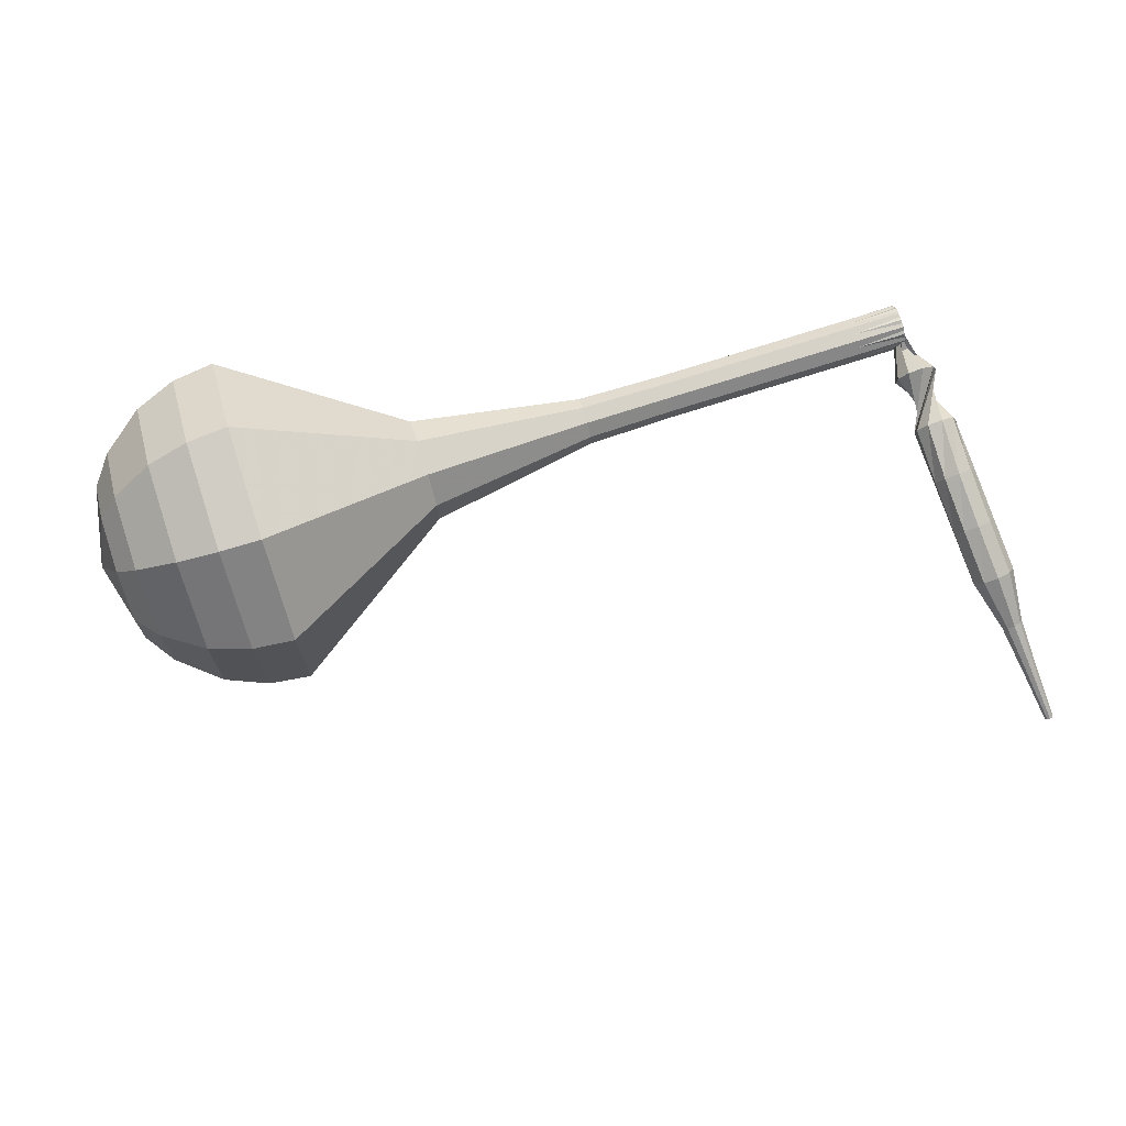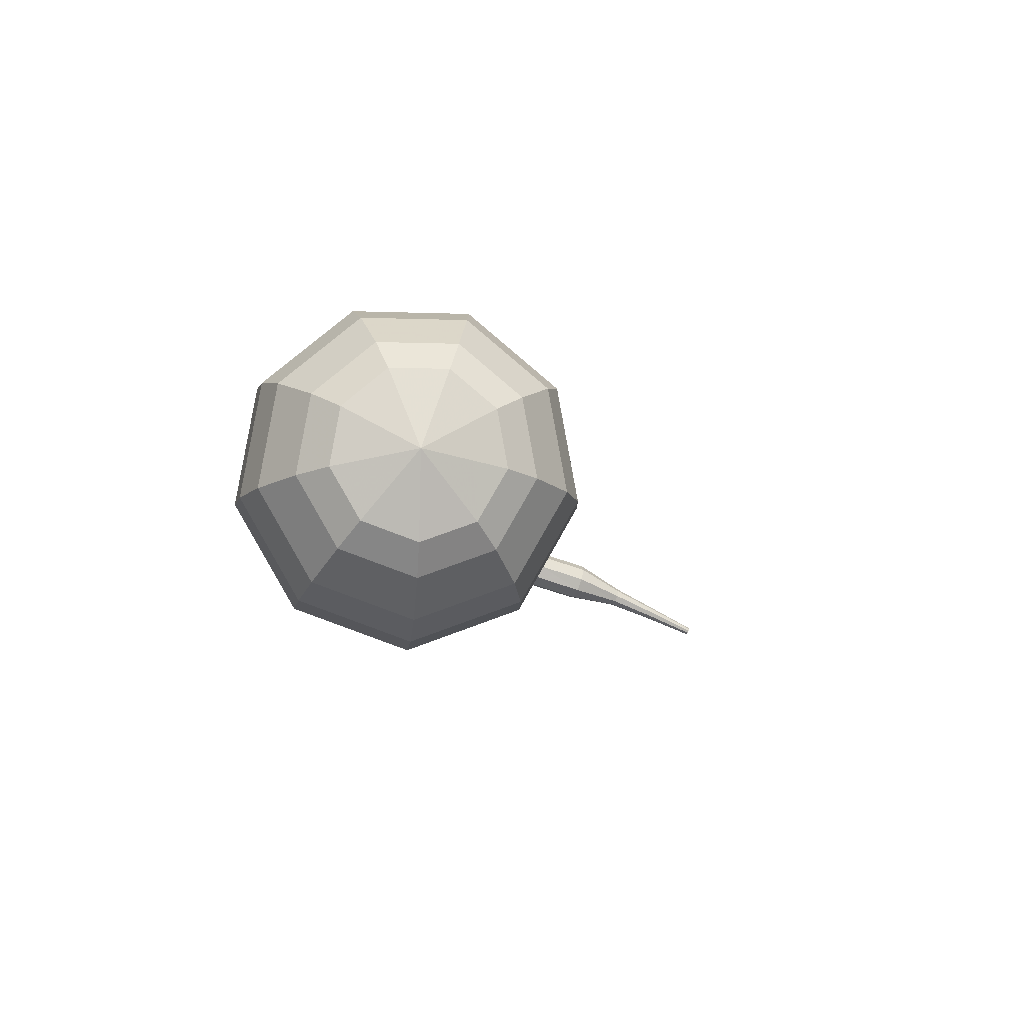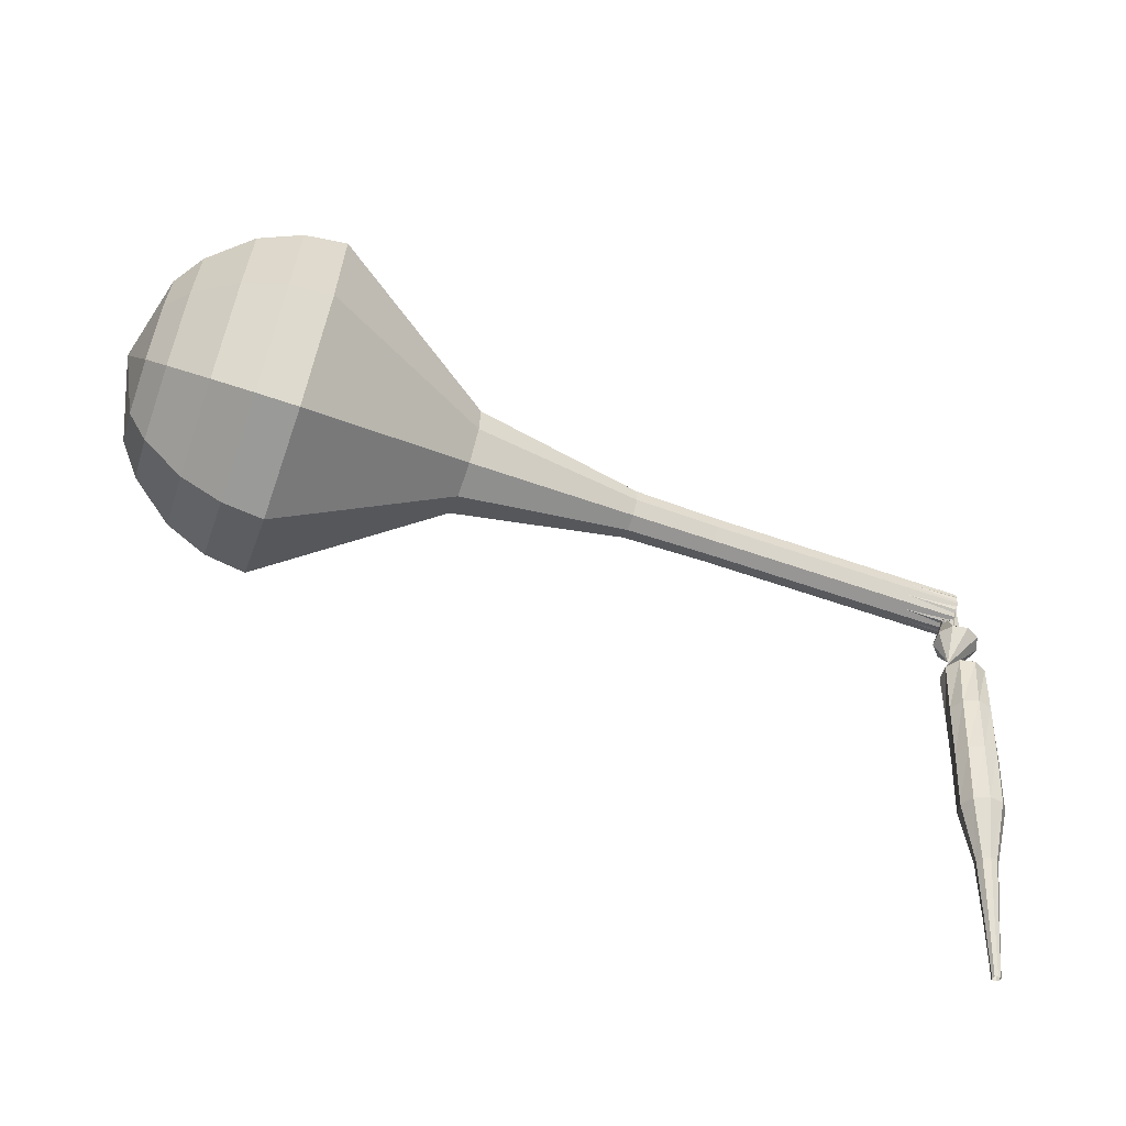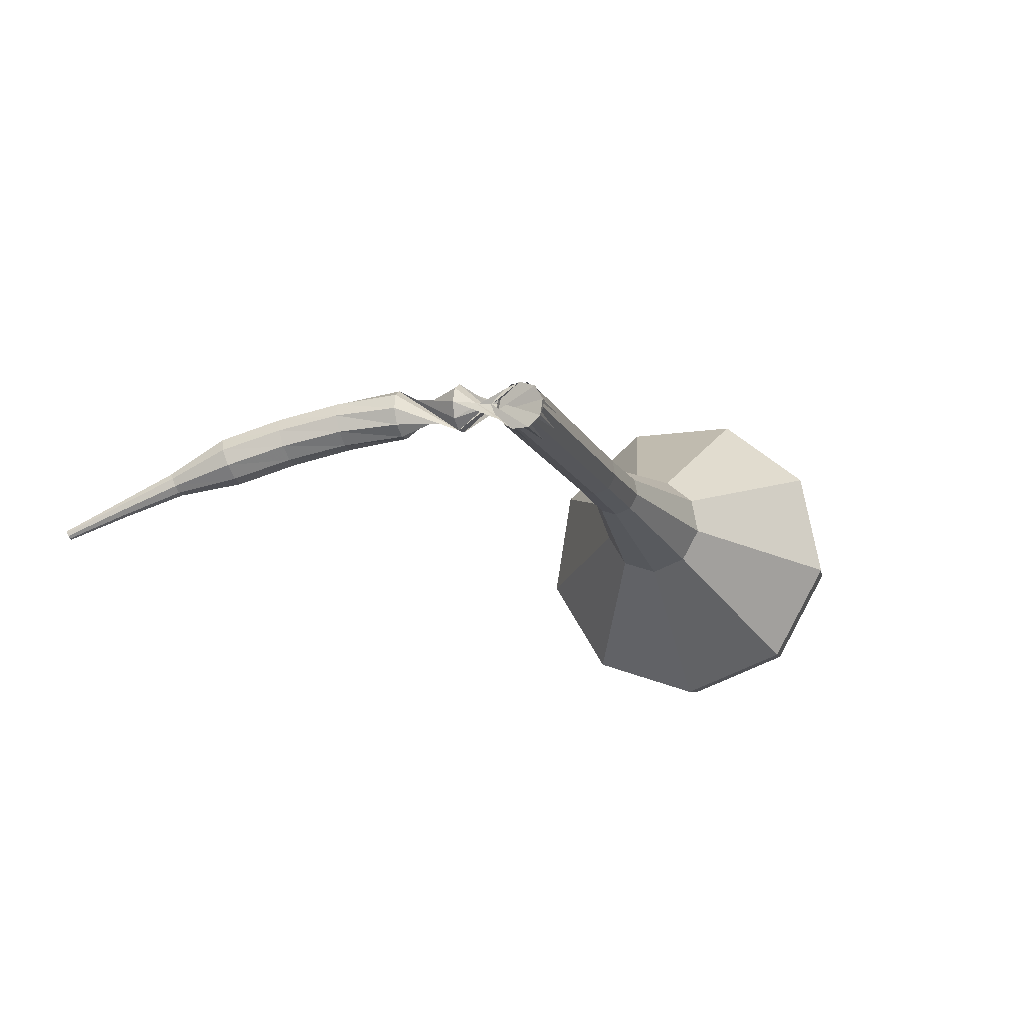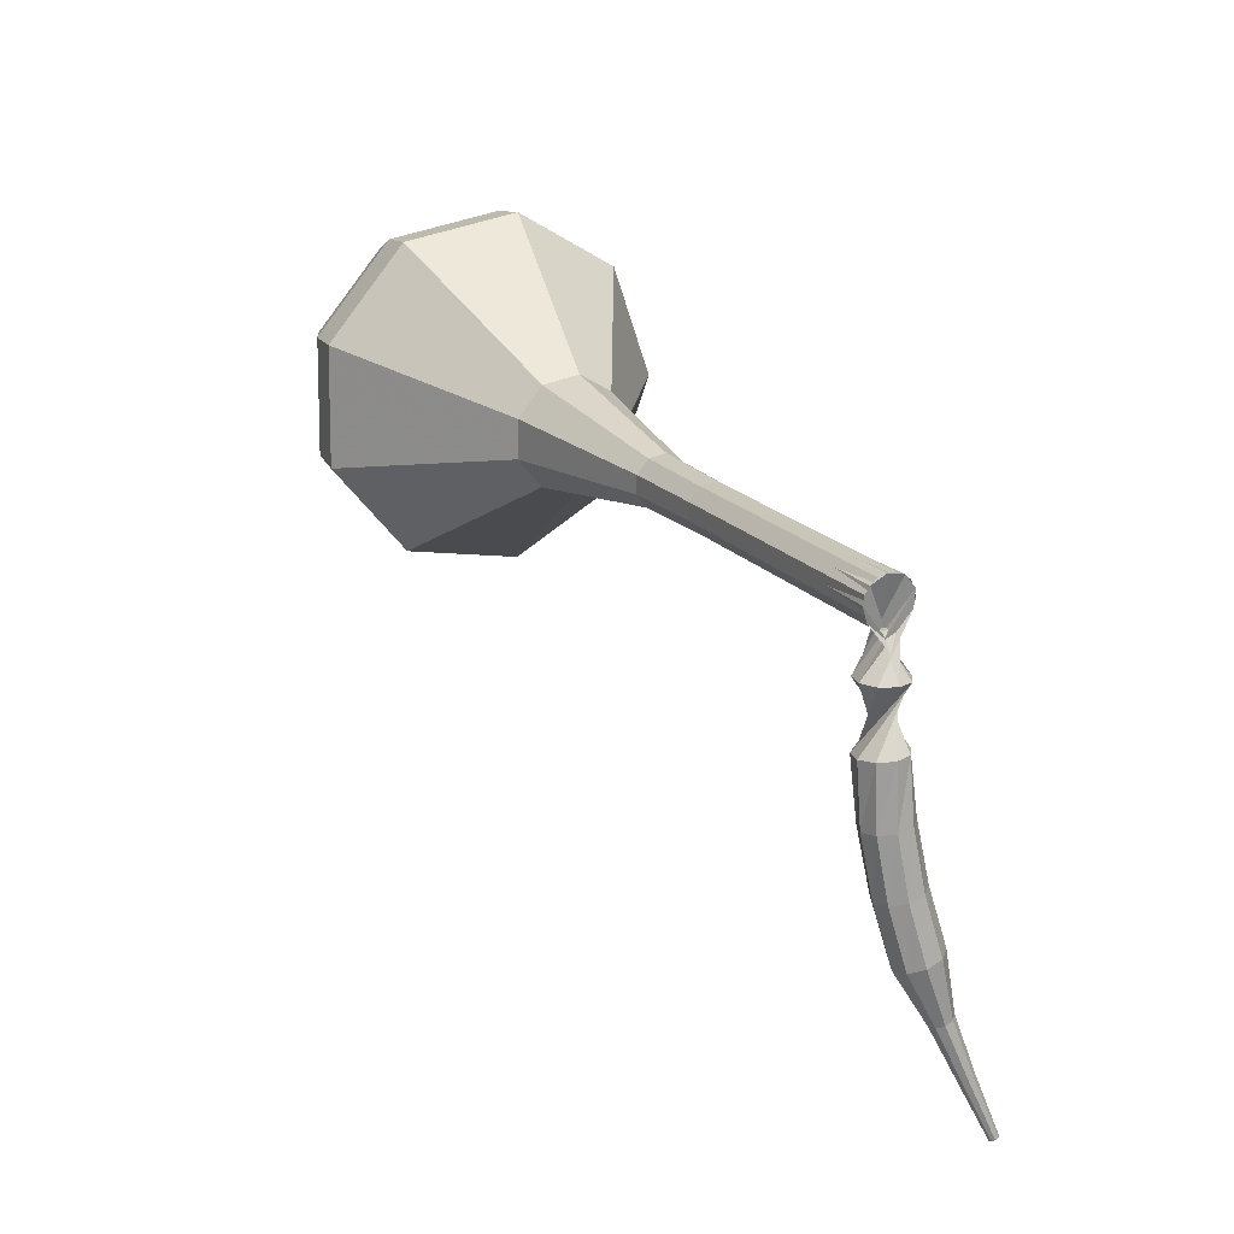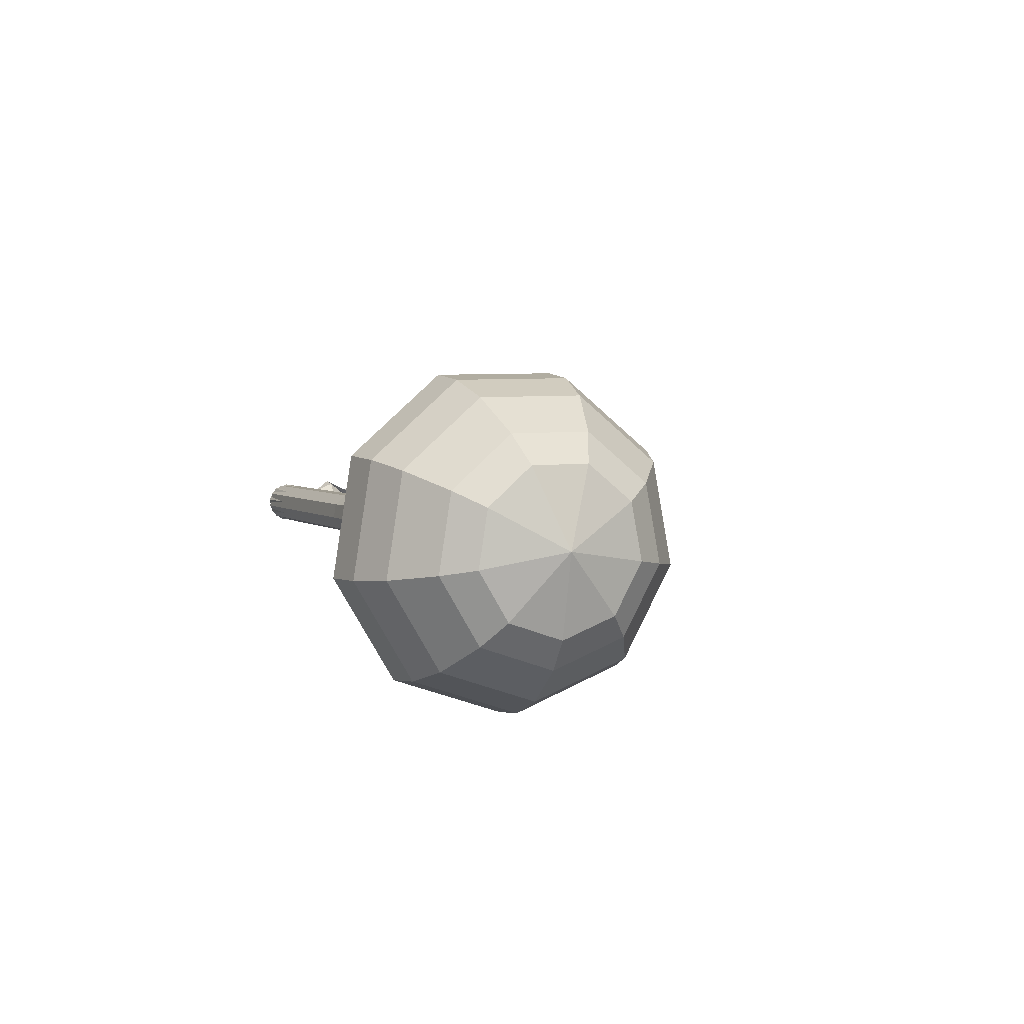
<metadata>
{"format":"obj","ext":"obj","renderer":"f3d","projection":"perspective","resolution":1024,"background":"white","views":[{"elev":79.5,"azim":160.4,"up":"+Y"},{"elev":-5.7,"azim":81.1,"up":"+Y"},{"elev":-57.7,"azim":162.8,"up":"+Z"},{"elev":-15.3,"azim":-74.4,"up":"+Y"},{"elev":16.9,"azim":-114.8,"up":"+Z"},{"elev":5.7,"azim":64.7,"up":"+Y"}]}
</metadata>
<code>
g tube1
v 164.8 153.2 157.2
v 164.9 154.4 154
v 164.8 157.3 152.3
v 164.7 160.7 152.9
v 164.5 162.9 155.5
v 164.4 162.9 158.9
v 164.4 160.7 161.5
v 164.5 157.3 162.1
v 164.7 154.4 160.4
v 164.8 153.2 157.2
v 165.7 154.6 157.2
v 165.7 155.5 154.9
v 165.7 157.6 153.6
v 165.6 160 154.1
v 165.5 161.6 156
v 165.4 161.6 158.4
v 165.4 160 160.4
v 165.5 157.6 160.8
v 165.6 155.4 159.5
v 165.7 154.6 157.2
v 166.5 158.3 157.2
v 166.5 158.3 157.2
v 166.5 158.3 157.2
v 166.5 158.3 157.2
v 166.5 158.3 157.2
v 166.5 158.3 157.2
v 166.5 158.3 157.2
v 166.5 158.3 157.2
v 166.5 158.3 157.2
v 166.5 158.3 157.2
v 128.2 157.9 156
v 128.3 157.7 155.4
v 128.3 157.1 155
v 128.3 156.4 155.2
v 128.3 156 155.7
v 128.2 156 156.4
v 128.2 156.4 156.9
v 128.1 157.1 157
v 128.1 157.7 156.7
v 128.2 157.9 156
v 128.8 156.2 153.5
v 128.1 156.1 153.5
v 127.5 156.4 153.5
v 127.3 157 153.5
v 127.5 157.7 153.5
v 128.1 158 153.5
v 128.8 157.9 153.5
v 129.2 157.4 153.5
v 129.2 156.7 153.5
v 128.8 156.2 153.5
v 127.3 157 151
v 127.6 157.6 151
v 128.2 158 150.9
v 128.8 157.9 150.9
v 129.3 157.3 151
v 129.3 156.6 151
v 128.8 156.1 151
v 128.2 156 151.1
v 127.6 156.3 151
v 127.3 157 151
v 127.3 156.9 148.5
v 127.6 157.5 148.4
v 128.3 157.7 148.4
v 128.9 157.5 148.4
v 129.3 156.9 148.5
v 129.2 156.2 148.6
v 128.7 155.8 148.6
v 128 155.8 148.7
v 127.4 156.2 148.6
v 127.3 156.9 148.5
v 127.2 156.4 146.1
v 127.6 157 145.9
v 128.2 157.2 145.8
v 128.9 156.9 145.8
v 129.2 156.3 146
v 129.1 155.7 146.1
v 128.5 155.3 146.3
v 127.8 155.3 146.3
v 127.3 155.8 146.2
v 127.2 156.4 146.1
v 127.1 155.7 143.7
v 127.4 156.3 143.5
v 128.1 156.5 143.3
v 128.7 156.2 143.4
v 129 155.6 143.5
v 128.9 155 143.8
v 128.3 154.6 143.9
v 127.7 154.6 144
v 127.2 155.1 143.9
v 127.1 155.7 143.7
v 127.4 154.8 141.3
v 127.5 155 141.2
v 127.9 155.1 141.1
v 128.2 155 141.2
v 128.3 154.7 141.3
v 128.3 154.4 141.4
v 128 154.2 141.5
v 127.6 154.2 141.5
v 127.4 154.4 141.4
v 127.4 154.8 141.3
v 127.3 153.8 139
v 127.4 153.9 138.9
v 127.6 154 138.9
v 127.8 153.9 138.9
v 127.9 153.7 139
v 127.9 153.5 139.1
v 127.7 153.4 139.1
v 127.5 153.4 139.1
v 127.3 153.5 139.1
v 127.3 153.8 139
v 127.2 152.7 136.7
v 127.2 152.8 136.7
v 127.4 152.8 136.6
v 127.5 152.8 136.7
v 127.5 152.7 136.7
v 127.5 152.6 136.8
v 127.4 152.5 136.8
v 127.3 152.5 136.8
v 127.2 152.6 136.8
v 127.2 152.7 136.7
f 1 2 12
f 12 11 1
f 2 3 13
f 13 12 2
f 3 4 14
f 14 13 3
f 4 5 15
f 15 14 4
f 5 6 16
f 16 15 5
f 6 7 17
f 17 16 6
f 7 8 18
f 18 17 7
f 8 9 19
f 19 18 8
f 9 10 20
f 20 19 9
f 11 12 22
f 22 21 11
f 12 13 23
f 23 22 12
f 13 14 24
f 24 23 13
f 14 15 25
f 25 24 14
f 15 16 26
f 26 25 15
f 16 17 27
f 27 26 16
f 17 18 28
f 28 27 17
f 18 19 29
f 29 28 18
f 19 20 30
f 30 29 19
f 21 22 32
f 32 31 21
f 22 23 33
f 33 32 22
f 23 24 34
f 34 33 23
f 24 25 35
f 35 34 24
f 25 26 36
f 36 35 25
f 26 27 37
f 37 36 26
f 27 28 38
f 38 37 27
f 28 29 39
f 39 38 28
f 29 30 40
f 40 39 29
f 31 32 42
f 42 41 31
f 32 33 43
f 43 42 32
f 33 34 44
f 44 43 33
f 34 35 45
f 45 44 34
f 35 36 46
f 46 45 35
f 36 37 47
f 47 46 36
f 37 38 48
f 48 47 37
f 38 39 49
f 49 48 38
f 39 40 50
f 50 49 39
f 41 42 52
f 52 51 41
f 42 43 53
f 53 52 42
f 43 44 54
f 54 53 43
f 44 45 55
f 55 54 44
f 45 46 56
f 56 55 45
f 46 47 57
f 57 56 46
f 47 48 58
f 58 57 47
f 48 49 59
f 59 58 48
f 49 50 60
f 60 59 49
f 51 52 62
f 62 61 51
f 52 53 63
f 63 62 52
f 53 54 64
f 64 63 53
f 54 55 65
f 65 64 54
f 55 56 66
f 66 65 55
f 56 57 67
f 67 66 56
f 57 58 68
f 68 67 57
f 58 59 69
f 69 68 58
f 59 60 70
f 70 69 59
f 61 62 72
f 72 71 61
f 62 63 73
f 73 72 62
f 63 64 74
f 74 73 63
f 64 65 75
f 75 74 64
f 65 66 76
f 76 75 65
f 66 67 77
f 77 76 66
f 67 68 78
f 78 77 67
f 68 69 79
f 79 78 68
f 69 70 80
f 80 79 69
f 71 72 82
f 82 81 71
f 72 73 83
f 83 82 72
f 73 74 84
f 84 83 73
f 74 75 85
f 85 84 74
f 75 76 86
f 86 85 75
f 76 77 87
f 87 86 76
f 77 78 88
f 88 87 77
f 78 79 89
f 89 88 78
f 79 80 90
f 90 89 79
f 81 82 92
f 92 91 81
f 82 83 93
f 93 92 82
f 83 84 94
f 94 93 83
f 84 85 95
f 95 94 84
f 85 86 96
f 96 95 85
f 86 87 97
f 97 96 86
f 87 88 98
f 98 97 87
f 88 89 99
f 99 98 88
f 89 90 100
f 100 99 89
f 91 92 102
f 102 101 91
f 92 93 103
f 103 102 92
f 93 94 104
f 104 103 93
f 94 95 105
f 105 104 94
f 95 96 106
f 106 105 95
f 96 97 107
f 107 106 96
f 97 98 108
f 108 107 97
f 98 99 109
f 109 108 98
f 99 100 110
f 110 109 99
f 101 102 112
f 112 111 101
f 102 103 113
f 113 112 102
f 103 104 114
f 114 113 103
f 104 105 115
f 115 114 104
f 105 106 116
f 116 115 105
f 106 107 117
f 117 116 106
f 107 108 118
f 118 117 107
f 108 109 119
f 119 118 108
f 109 110 120
f 120 119 109
v 128.3 155.9 156
v 128.3 156.2 155.4
v 128.3 156.7 155
v 128.2 157.4 155.2
v 128.2 157.9 155.7
v 128.2 157.9 156.4
v 128.2 157.4 156.9
v 128.2 156.7 157
v 128.2 156.2 156.7
v 128.3 155.9 156
v 132.1 156.1 156.1
v 132.1 156.3 155.5
v 132.1 156.9 155.2
v 132.1 157.6 155.3
v 132 158 155.8
v 132 158 156.5
v 132 157.6 157
v 132 156.9 157.1
v 132.1 156.3 156.8
v 132.1 156.1 156.1
v 136 156.2 156.3
v 136 156.4 155.6
v 136 157 155.3
v 135.9 157.7 155.4
v 135.9 158.1 155.9
v 135.9 158.1 156.6
v 135.9 157.7 157.1
v 135.9 157 157.3
v 135.9 156.4 156.9
v 136 156.2 156.3
v 139.8 156.3 156.4
v 139.8 156.6 155.7
v 139.8 157.2 155.4
v 139.8 157.8 155.5
v 139.7 158.3 156
v 139.7 158.3 156.7
v 139.7 157.8 157.3
v 139.7 157.2 157.4
v 139.8 156.6 157
v 139.8 156.3 156.4
v 143.6 156.4 156.5
v 143.7 156.6 155.8
v 143.7 157.3 155.4
v 143.6 158 155.6
v 143.6 158.5 156.1
v 143.6 158.5 156.9
v 143.6 158 157.4
v 143.6 157.3 157.6
v 143.6 156.6 157.2
v 143.6 156.4 156.5
v 151.4 155.4 156.8
v 151.4 155.9 155.2
v 151.4 157.3 154.4
v 151.3 158.9 154.7
v 151.3 160 155.9
v 151.2 159.9 157.6
v 151.2 158.9 158.8
v 151.2 157.3 159.1
v 151.3 155.9 158.3
v 151.4 155.4 156.8
v 159.3 150.5 157
v 159.4 152.3 152.2
v 159.3 156.7 149.6
v 159.1 161.8 150.5
v 158.8 165 154.4
v 158.7 165 159.6
v 158.7 161.7 163.5
v 158.8 156.7 164.4
v 159 152.3 161.8
v 159.3 150.5 157
v 161.1 150.8 157.1
v 161.2 152.5 152.4
v 161.1 156.8 149.9
v 160.9 161.7 150.8
v 160.7 164.9 154.6
v 160.6 164.9 159.5
v 160.5 161.7 163.3
v 160.7 156.8 164.2
v 160.9 152.5 161.7
v 161.1 150.8 157.1
v 163 151.6 157.1
v 163.1 153.2 152.9
v 163 157 150.7
v 162.8 161.4 151.5
v 162.6 164.2 154.9
v 162.5 164.2 159.3
v 162.5 161.4 162.7
v 162.6 157 163.5
v 162.8 153.2 161.3
v 163 151.6 157.1
v 164.8 153.2 157.2
v 164.9 154.4 154
v 164.8 157.3 152.3
v 164.7 160.7 152.9
v 164.5 162.9 155.5
v 164.4 162.9 158.9
v 164.4 160.7 161.5
v 164.5 157.3 162.1
v 164.7 154.4 160.4
v 164.8 153.2 157.2
v 165.7 154.6 157.2
v 165.7 155.5 154.9
v 165.7 157.6 153.6
v 165.6 160 154.1
v 165.5 161.6 156
v 165.4 161.6 158.4
v 165.4 160 160.4
v 165.5 157.6 160.8
v 165.6 155.4 159.5
v 165.7 154.6 157.2
v 166.5 158.3 157.2
v 166.5 158.3 157.2
v 166.5 158.3 157.2
v 166.5 158.3 157.2
v 166.5 158.3 157.2
v 166.5 158.3 157.2
v 166.5 158.3 157.2
v 166.5 158.3 157.2
v 166.5 158.3 157.2
v 166.5 158.3 157.2
f 121 122 132
f 132 131 121
f 122 123 133
f 133 132 122
f 123 124 134
f 134 133 123
f 124 125 135
f 135 134 124
f 125 126 136
f 136 135 125
f 126 127 137
f 137 136 126
f 127 128 138
f 138 137 127
f 128 129 139
f 139 138 128
f 129 130 140
f 140 139 129
f 131 132 142
f 142 141 131
f 132 133 143
f 143 142 132
f 133 134 144
f 144 143 133
f 134 135 145
f 145 144 134
f 135 136 146
f 146 145 135
f 136 137 147
f 147 146 136
f 137 138 148
f 148 147 137
f 138 139 149
f 149 148 138
f 139 140 150
f 150 149 139
f 141 142 152
f 152 151 141
f 142 143 153
f 153 152 142
f 143 144 154
f 154 153 143
f 144 145 155
f 155 154 144
f 145 146 156
f 156 155 145
f 146 147 157
f 157 156 146
f 147 148 158
f 158 157 147
f 148 149 159
f 159 158 148
f 149 150 160
f 160 159 149
f 151 152 162
f 162 161 151
f 152 153 163
f 163 162 152
f 153 154 164
f 164 163 153
f 154 155 165
f 165 164 154
f 155 156 166
f 166 165 155
f 156 157 167
f 167 166 156
f 157 158 168
f 168 167 157
f 158 159 169
f 169 168 158
f 159 160 170
f 170 169 159
f 161 162 172
f 172 171 161
f 162 163 173
f 173 172 162
f 163 164 174
f 174 173 163
f 164 165 175
f 175 174 164
f 165 166 176
f 176 175 165
f 166 167 177
f 177 176 166
f 167 168 178
f 178 177 167
f 168 169 179
f 179 178 168
f 169 170 180
f 180 179 169
f 171 172 182
f 182 181 171
f 172 173 183
f 183 182 172
f 173 174 184
f 184 183 173
f 174 175 185
f 185 184 174
f 175 176 186
f 186 185 175
f 176 177 187
f 187 186 176
f 177 178 188
f 188 187 177
f 178 179 189
f 189 188 178
f 179 180 190
f 190 189 179
f 181 182 192
f 192 191 181
f 182 183 193
f 193 192 182
f 183 184 194
f 194 193 183
f 184 185 195
f 195 194 184
f 185 186 196
f 196 195 185
f 186 187 197
f 197 196 186
f 187 188 198
f 198 197 187
f 188 189 199
f 199 198 188
f 189 190 200
f 200 199 189
f 191 192 202
f 202 201 191
f 192 193 203
f 203 202 192
f 193 194 204
f 204 203 193
f 194 195 205
f 205 204 194
f 195 196 206
f 206 205 195
f 196 197 207
f 207 206 196
f 197 198 208
f 208 207 197
f 198 199 209
f 209 208 198
f 199 200 210
f 210 209 199
f 201 202 212
f 212 211 201
f 202 203 213
f 213 212 202
f 203 204 214
f 214 213 203
f 204 205 215
f 215 214 204
f 205 206 216
f 216 215 205
f 206 207 217
f 217 216 206
f 207 208 218
f 218 217 207
f 208 209 219
f 219 218 208
f 209 210 220
f 220 219 209
f 211 212 222
f 222 221 211
f 212 213 223
f 223 222 212
f 213 214 224
f 224 223 213
f 214 215 225
f 225 224 214
f 215 216 226
f 226 225 215
f 216 217 227
f 227 226 216
f 217 218 228
f 228 227 217
f 218 219 229
f 229 228 218
f 219 220 230
f 230 229 219
f 221 222 232
f 232 231 221
f 222 223 233
f 233 232 222
f 223 224 234
f 234 233 223
f 224 225 235
f 235 234 224
f 225 226 236
f 236 235 225
f 226 227 237
f 237 236 226
f 227 228 238
f 238 237 227
f 228 229 239
f 239 238 228
f 229 230 240
f 240 239 229
g

</code>
